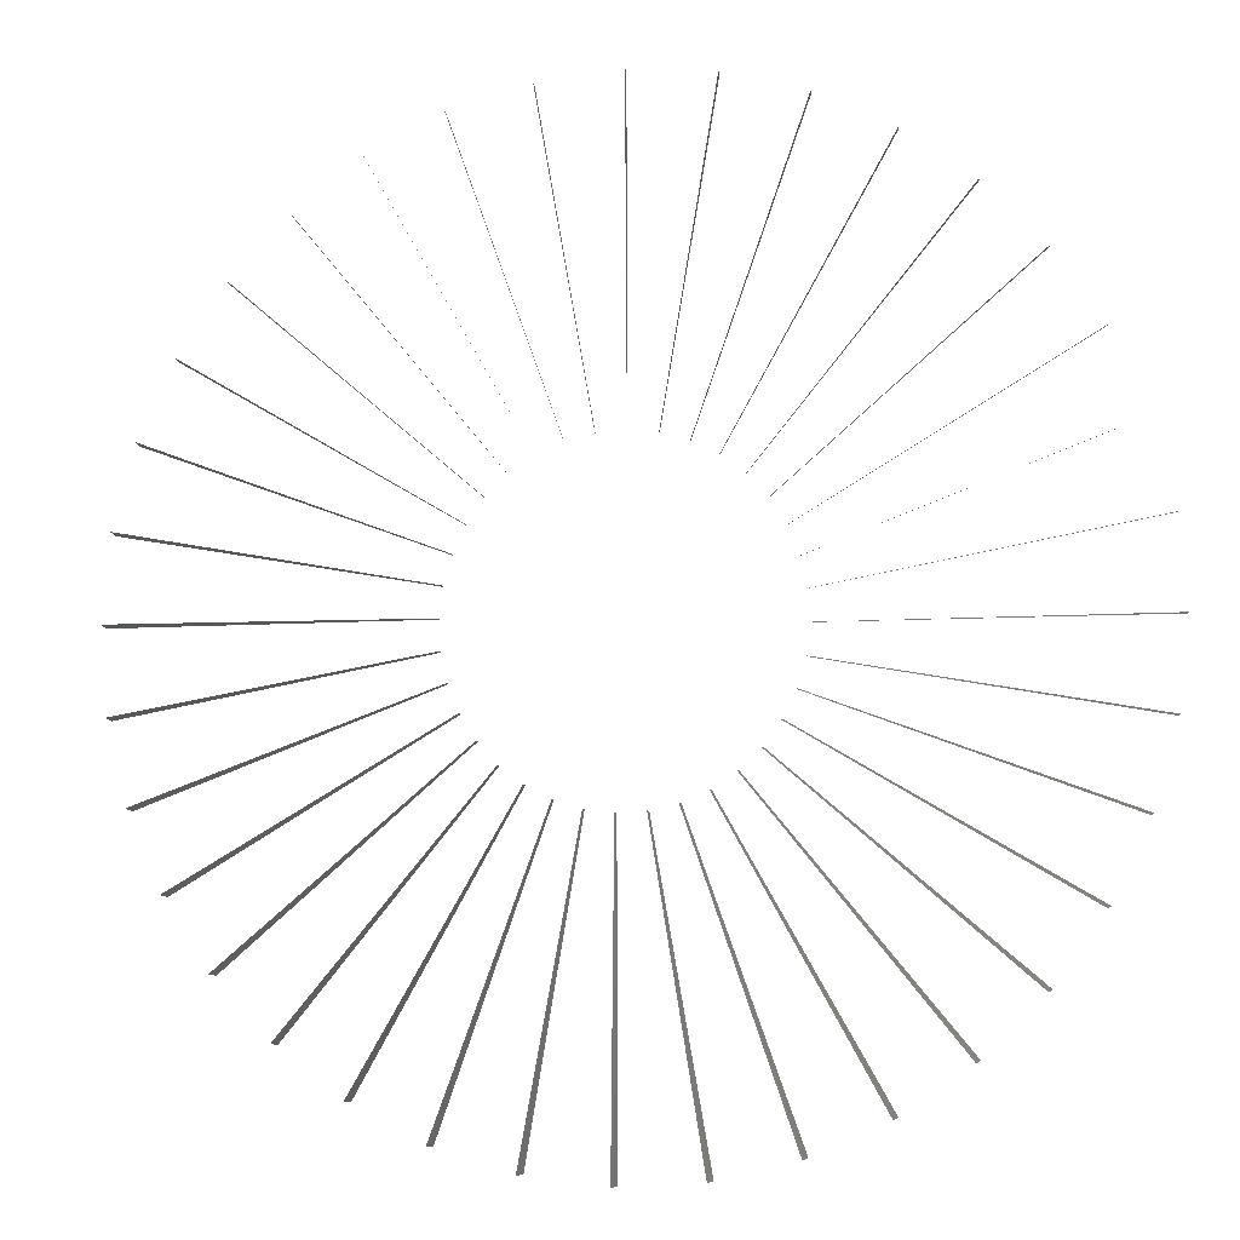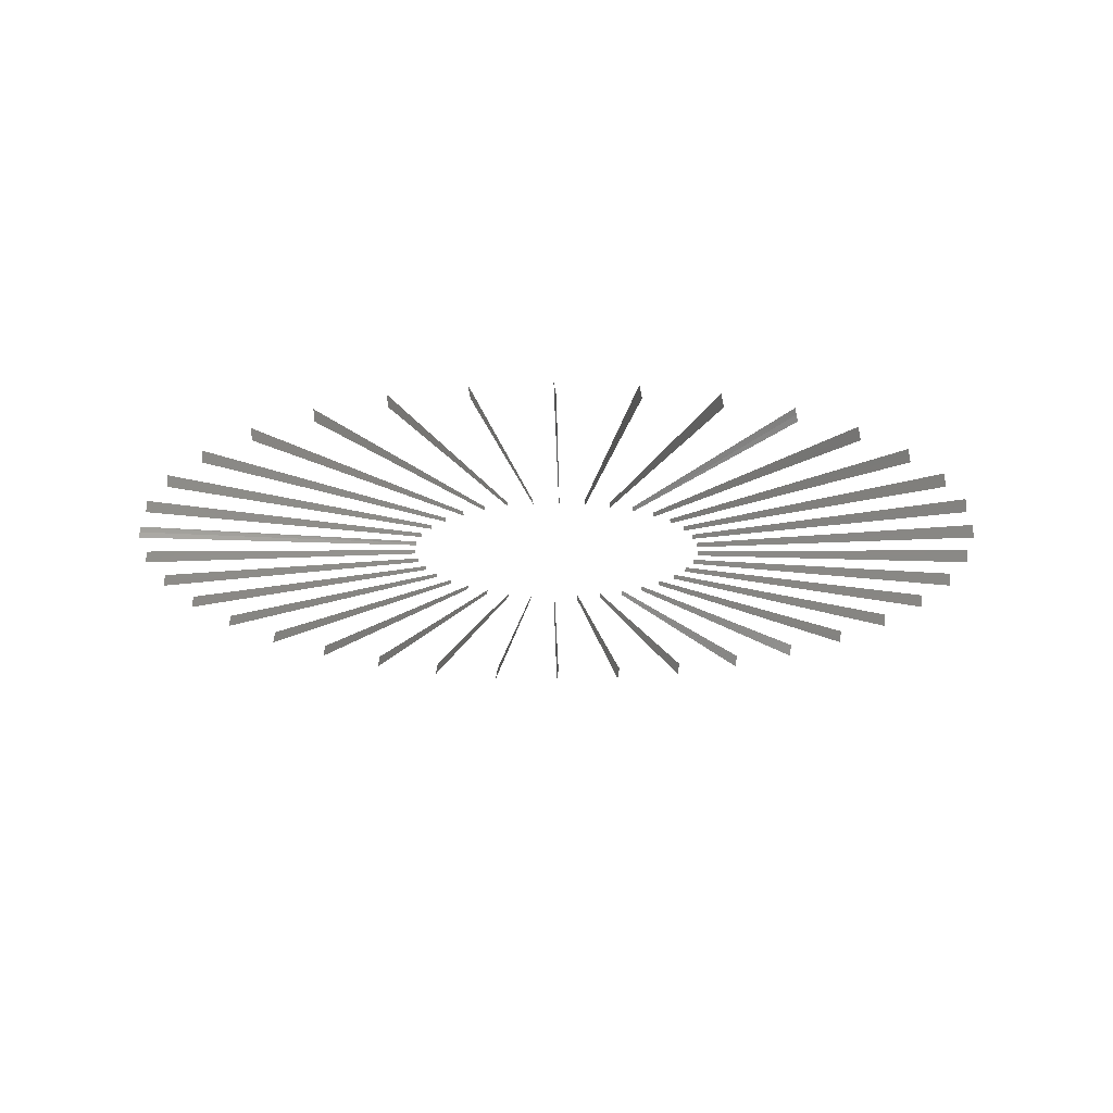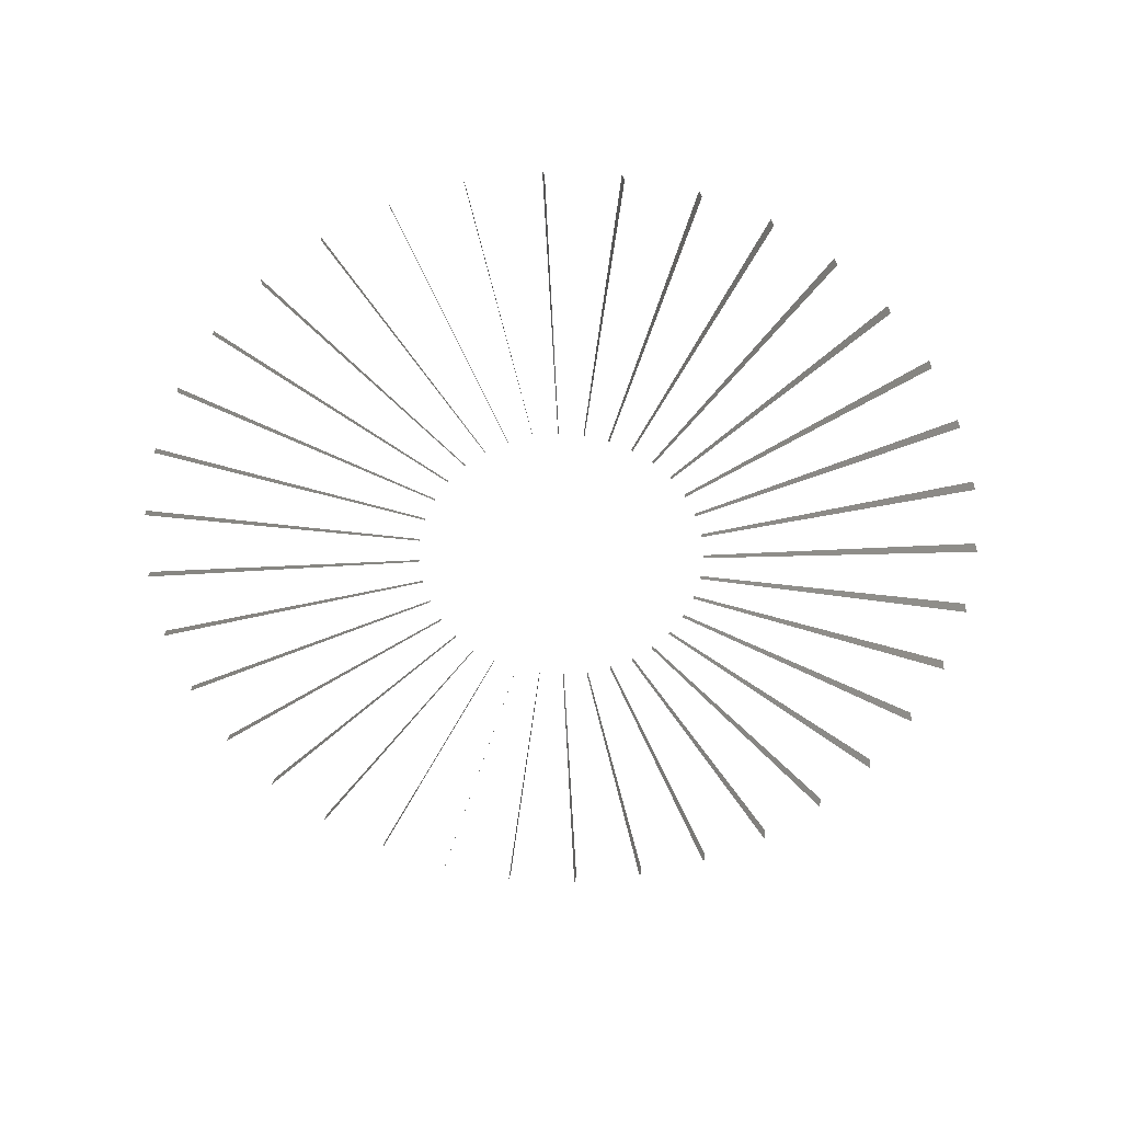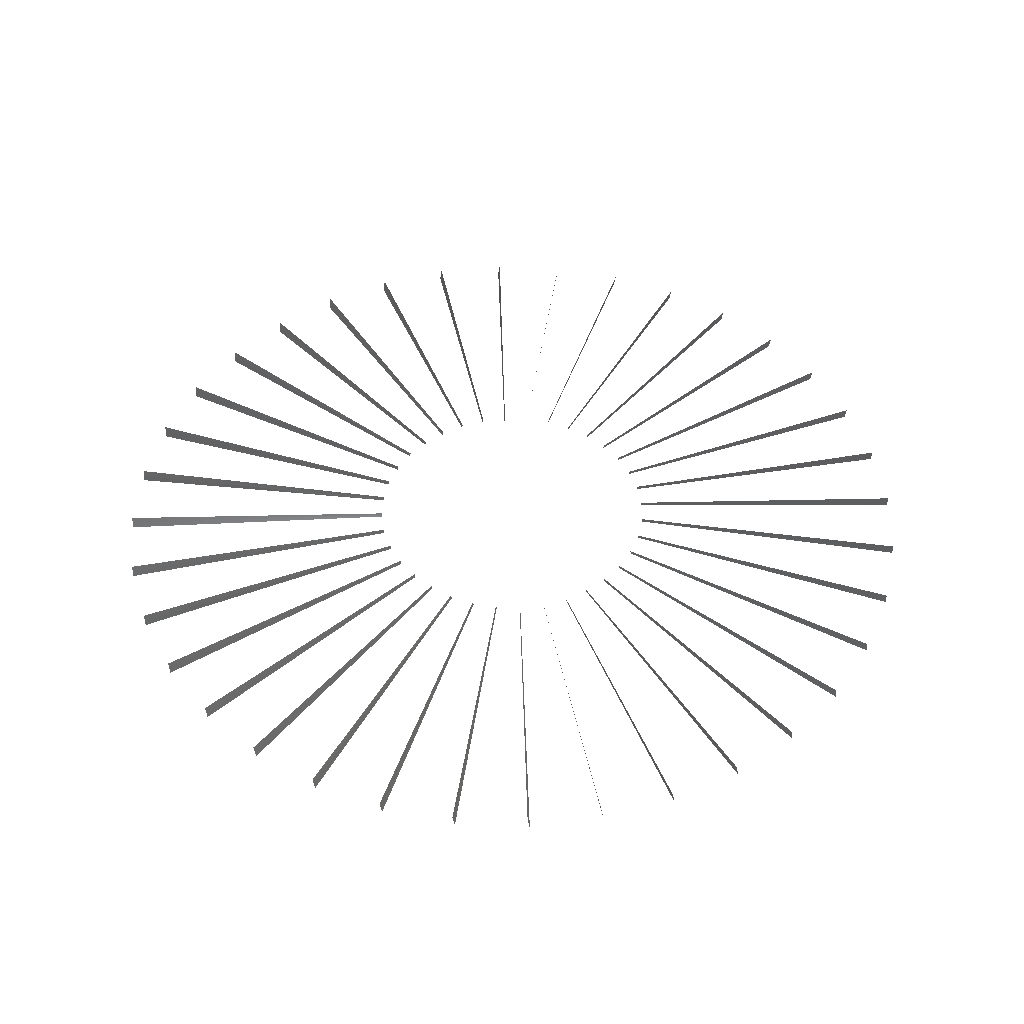
<metadata>
{"format":"stl","ext":"stl","renderer":"f3d","projection":"perspective","resolution":1024,"background":"white","views":[{"elev":-5.1,"azim":-164.9,"up":"+Y"},{"elev":-19.8,"azim":-149.2,"up":"+Z"},{"elev":-57.7,"azim":-37.2,"up":"+Z"},{"elev":46.3,"azim":-151.6,"up":"+Z"}]}
</metadata>
<code>
# stl→obj: 216 verts, 144 faces
v 2.31 6.467 1.48
v 2.311 6.466 1.484
v 2.139 6.436 1.485
v 2.139 6.436 1.486
v 2.311 6.466 1.488
v 2.139 6.436 1.488
v 2.134 6.451 1.485
v 2.298 6.511 1.48
v 2.298 6.511 1.484
v 2.134 6.451 1.486
v 2.298 6.51 1.488
v 2.135 6.451 1.488
v 2.127 6.466 1.485
v 2.278 6.553 1.48
v 2.278 6.552 1.484
v 2.127 6.465 1.486
v 2.278 6.552 1.488
v 2.127 6.465 1.488
v 2.118 6.478 1.485
v 2.251 6.59 1.48
v 2.251 6.59 1.484
v 2.118 6.478 1.486
v 2.252 6.589 1.488
v 2.118 6.478 1.488
v 2.218 6.622 1.484
v 2.106 6.489 1.485
v 2.218 6.623 1.48
v 2.106 6.489 1.486
v 2.219 6.622 1.488
v 2.106 6.489 1.488
v 2.18 6.648 1.484
v 2.093 6.498 1.485
v 2.179 6.649 1.48
v 2.093 6.498 1.486
v 2.181 6.648 1.488
v 2.093 6.497 1.488
v 2.138 6.667 1.484
v 2.078 6.504 1.485
v 2.137 6.668 1.48
v 2.078 6.504 1.486
v 2.139 6.667 1.488
v 2.079 6.504 1.488
v 2.063 6.508 1.485
v 2.092 6.679 1.48
v 2.093 6.679 1.484
v 2.063 6.507 1.486
v 2.094 6.679 1.488
v 2.063 6.507 1.488
v 2.047 6.508 1.485
v 2.046 6.682 1.48
v 2.047 6.682 1.484
v 2.047 6.508 1.486
v 2.048 6.682 1.488
v 2.047 6.508 1.488
v 2.031 6.506 1.485
v 2.001 6.678 1.48
v 2.001 6.678 1.484
v 2.031 6.506 1.486
v 2.002 6.678 1.488
v 2.032 6.507 1.488
v 1.957 6.665 1.484
v 2.016 6.502 1.485
v 1.956 6.665 1.48
v 2.016 6.502 1.486
v 1.957 6.666 1.488
v 2.016 6.502 1.488
v 1.915 6.645 1.484
v 2.002 6.495 1.485
v 1.914 6.645 1.48
v 2.002 6.495 1.486
v 1.916 6.646 1.488
v 2.002 6.495 1.488
v 1.877 6.619 1.484
v 1.989 6.485 1.485
v 1.877 6.618 1.48
v 1.989 6.485 1.486
v 1.878 6.619 1.488
v 1.99 6.485 1.488
v 1.978 6.474 1.485
v 1.845 6.585 1.48
v 1.845 6.586 1.484
v 1.979 6.474 1.486
v 1.846 6.586 1.488
v 1.979 6.474 1.488
v 1.97 6.46 1.485
v 1.819 6.547 1.48
v 1.819 6.547 1.484
v 1.97 6.46 1.486
v 1.819 6.548 1.488
v 1.97 6.461 1.488
v 1.96 6.43 1.485
v 1.788 6.46 1.48
v 1.788 6.461 1.484
v 1.96 6.43 1.487
v 1.789 6.461 1.488
v 1.96 6.431 1.488
v 1.959 6.414 1.485
v 1.785 6.414 1.48
v 1.785 6.415 1.484
v 1.959 6.415 1.486
v 1.785 6.415 1.488
v 1.959 6.415 1.488
v 1.961 6.399 1.485
v 1.79 6.368 1.48
v 1.79 6.369 1.484
v 1.961 6.399 1.486
v 1.789 6.369 1.488
v 1.961 6.399 1.488
v 1.966 6.383 1.485
v 1.802 6.323 1.48
v 1.802 6.324 1.484
v 1.966 6.384 1.486
v 1.802 6.325 1.488
v 1.965 6.384 1.488
v 1.973 6.369 1.485
v 1.822 6.282 1.48
v 1.822 6.282 1.484
v 1.973 6.369 1.486
v 1.822 6.283 1.488
v 1.972 6.37 1.488
v 1.982 6.357 1.485
v 1.849 6.244 1.48
v 1.849 6.245 1.484
v 1.982 6.357 1.486
v 1.848 6.245 1.488
v 1.982 6.357 1.488
v 1.882 6.213 1.484
v 1.994 6.346 1.485
v 1.882 6.212 1.48
v 1.994 6.346 1.486
v 1.881 6.213 1.488
v 1.994 6.346 1.488
v 1.92 6.186 1.484
v 2.007 6.337 1.485
v 1.921 6.186 1.48
v 2.007 6.337 1.486
v 1.919 6.187 1.488
v 2.007 6.337 1.488
v 1.962 6.167 1.484
v 2.022 6.331 1.485
v 1.963 6.167 1.48
v 2.022 6.331 1.486
v 1.961 6.168 1.488
v 2.021 6.331 1.488
v 2.007 6.156 1.48
v 2.007 6.156 1.484
v 2.037 6.327 1.485
v 2.037 6.327 1.486
v 2.006 6.156 1.488
v 2.037 6.327 1.488
v 2.054 6.152 1.48
v 2.053 6.152 1.484
v 2.053 6.326 1.485
v 2.053 6.326 1.486
v 2.052 6.152 1.488
v 2.053 6.326 1.488
v 2.099 6.157 1.48
v 2.099 6.157 1.484
v 2.069 6.328 1.485
v 2.069 6.328 1.486
v 2.098 6.157 1.488
v 2.068 6.328 1.488
v 2.143 6.169 1.484
v 2.084 6.333 1.485
v 2.144 6.17 1.48
v 2.084 6.333 1.486
v 2.143 6.169 1.488
v 2.084 6.333 1.488
v 2.185 6.189 1.484
v 2.098 6.34 1.485
v 2.186 6.19 1.48
v 2.098 6.34 1.486
v 2.184 6.189 1.488
v 2.098 6.34 1.488
v 2.223 6.216 1.484
v 2.111 6.35 1.485
v 2.223 6.217 1.48
v 2.111 6.35 1.486
v 2.222 6.216 1.488
v 2.111 6.349 1.488
v 2.122 6.361 1.485
v 2.255 6.25 1.48
v 2.255 6.249 1.484
v 2.122 6.361 1.486
v 2.254 6.249 1.488
v 2.121 6.361 1.488
v 2.13 6.375 1.485
v 2.281 6.288 1.48
v 2.281 6.287 1.484
v 2.13 6.374 1.486
v 2.281 6.287 1.488
v 2.13 6.374 1.488
v 2.136 6.389 1.485
v 2.3 6.33 1.48
v 2.3 6.329 1.484
v 2.136 6.389 1.486
v 2.3 6.329 1.488
v 2.136 6.389 1.488
v 2.14 6.405 1.485
v 2.312 6.375 1.48
v 2.311 6.374 1.484
v 2.14 6.404 1.486
v 2.311 6.374 1.488
v 2.14 6.404 1.488
v 2.315 6.421 1.48
v 2.315 6.42 1.484
v 2.141 6.42 1.485
v 2.141 6.42 1.486
v 2.315 6.42 1.488
v 2.141 6.42 1.488
v 1.964 6.446 1.485
v 1.8 6.505 1.48
v 1.8 6.505 1.484
v 1.964 6.446 1.486
v 1.8 6.506 1.488
v 1.964 6.446 1.488
f 1 2 3
f 3 2 4
f 2 5 4
f 5 6 4
f 7 8 9
f 7 9 10
f 10 9 11
f 10 11 12
f 13 14 15
f 13 15 16
f 16 15 17
f 16 17 18
f 19 20 21
f 19 21 22
f 22 21 23
f 22 23 24
f 25 26 27
f 25 28 26
f 29 28 25
f 29 30 28
f 31 32 33
f 31 34 32
f 35 34 31
f 35 36 34
f 37 38 39
f 37 40 38
f 41 40 37
f 41 42 40
f 43 44 45
f 45 46 43
f 46 45 47
f 47 48 46
f 49 50 51
f 52 49 51
f 52 51 53
f 54 52 53
f 55 56 57
f 57 58 55
f 59 58 57
f 59 60 58
f 61 62 63
f 61 64 62
f 65 64 61
f 65 66 64
f 67 68 69
f 67 70 68
f 71 70 67
f 71 72 70
f 73 74 75
f 73 76 74
f 77 76 73
f 77 78 76
f 79 80 81
f 79 81 82
f 82 81 83
f 82 83 84
f 85 86 87
f 85 87 88
f 88 87 89
f 88 89 90
f 91 92 93
f 91 93 94
f 94 93 95
f 96 94 95
f 97 98 99
f 100 97 99
f 100 99 101
f 102 100 101
f 103 104 105
f 106 103 105
f 106 105 107
f 106 107 108
f 109 110 111
f 109 111 112
f 112 111 113
f 112 113 114
f 115 116 117
f 115 117 118
f 118 117 119
f 118 119 120
f 121 122 123
f 121 123 124
f 124 123 125
f 124 125 126
f 127 128 129
f 127 130 128
f 131 130 127
f 131 132 130
f 133 134 135
f 133 136 134
f 137 136 133
f 137 138 136
f 139 140 141
f 139 142 140
f 143 142 139
f 143 144 142
f 145 146 147
f 146 148 147
f 146 149 148
f 149 150 148
f 151 152 153
f 152 154 153
f 152 155 154
f 155 156 154
f 157 158 159
f 158 160 159
f 158 161 160
f 161 162 160
f 163 164 165
f 163 166 164
f 167 166 163
f 167 168 166
f 169 170 171
f 169 172 170
f 173 172 169
f 173 174 172
f 175 176 177
f 175 178 176
f 179 178 175
f 179 180 178
f 181 182 183
f 181 183 184
f 184 183 185
f 184 185 186
f 187 188 189
f 187 189 190
f 190 189 191
f 190 191 192
f 193 194 195
f 193 195 196
f 196 195 197
f 196 197 198
f 199 200 201
f 199 201 202
f 201 203 202
f 203 204 202
f 205 206 207
f 206 208 207
f 206 209 208
f 209 210 208
f 211 212 213
f 211 213 214
f 214 213 215
f 214 215 216

</code>
